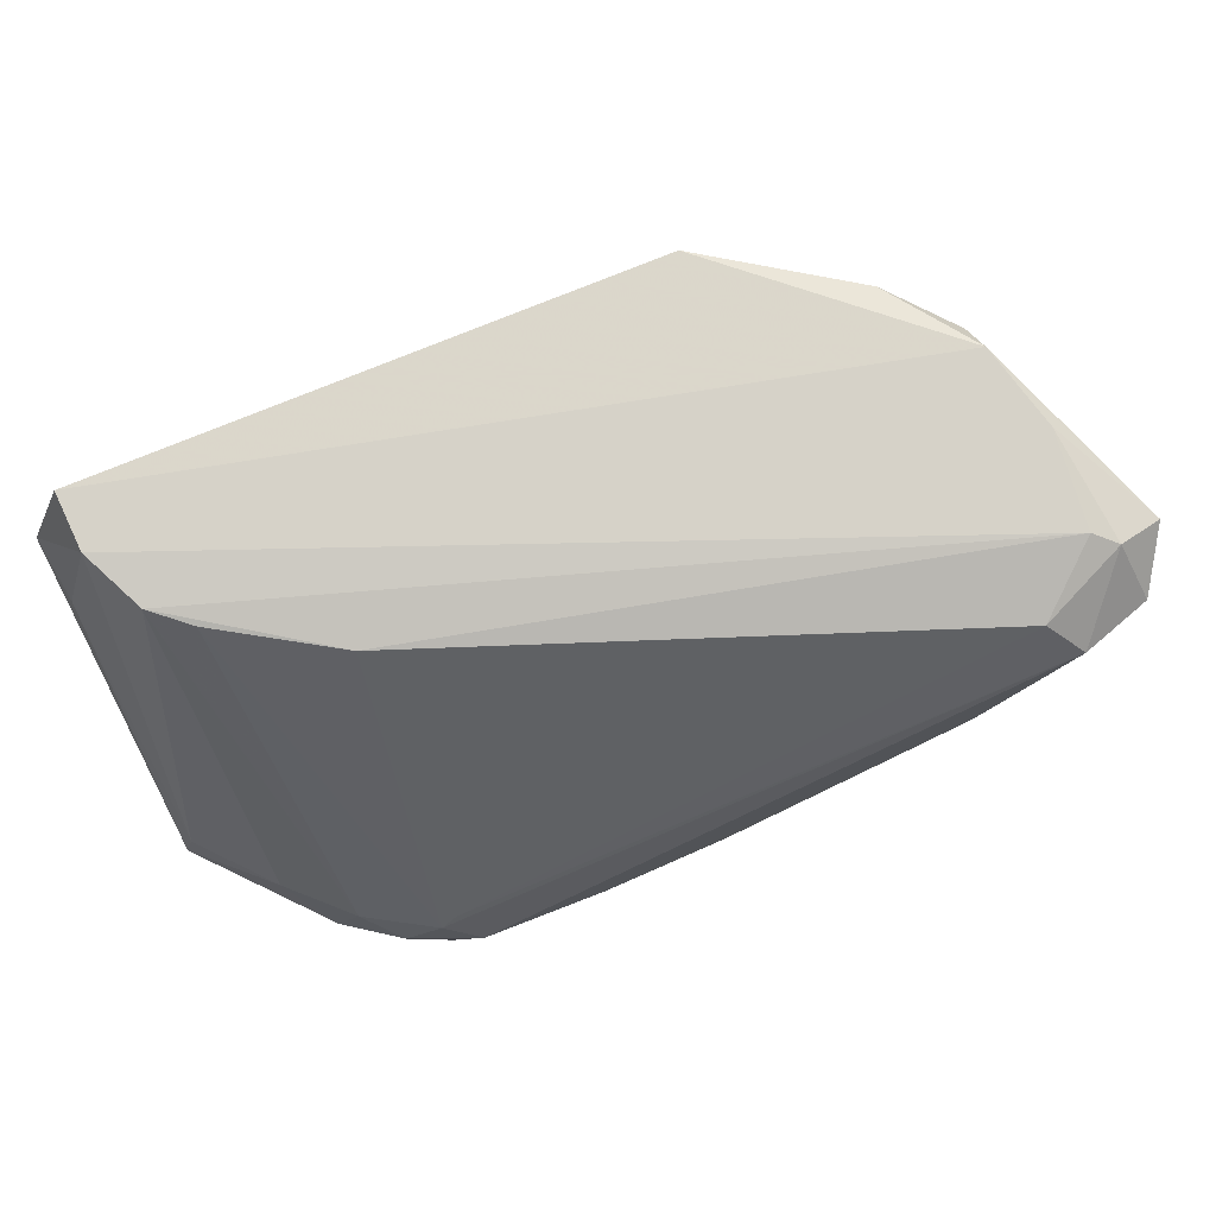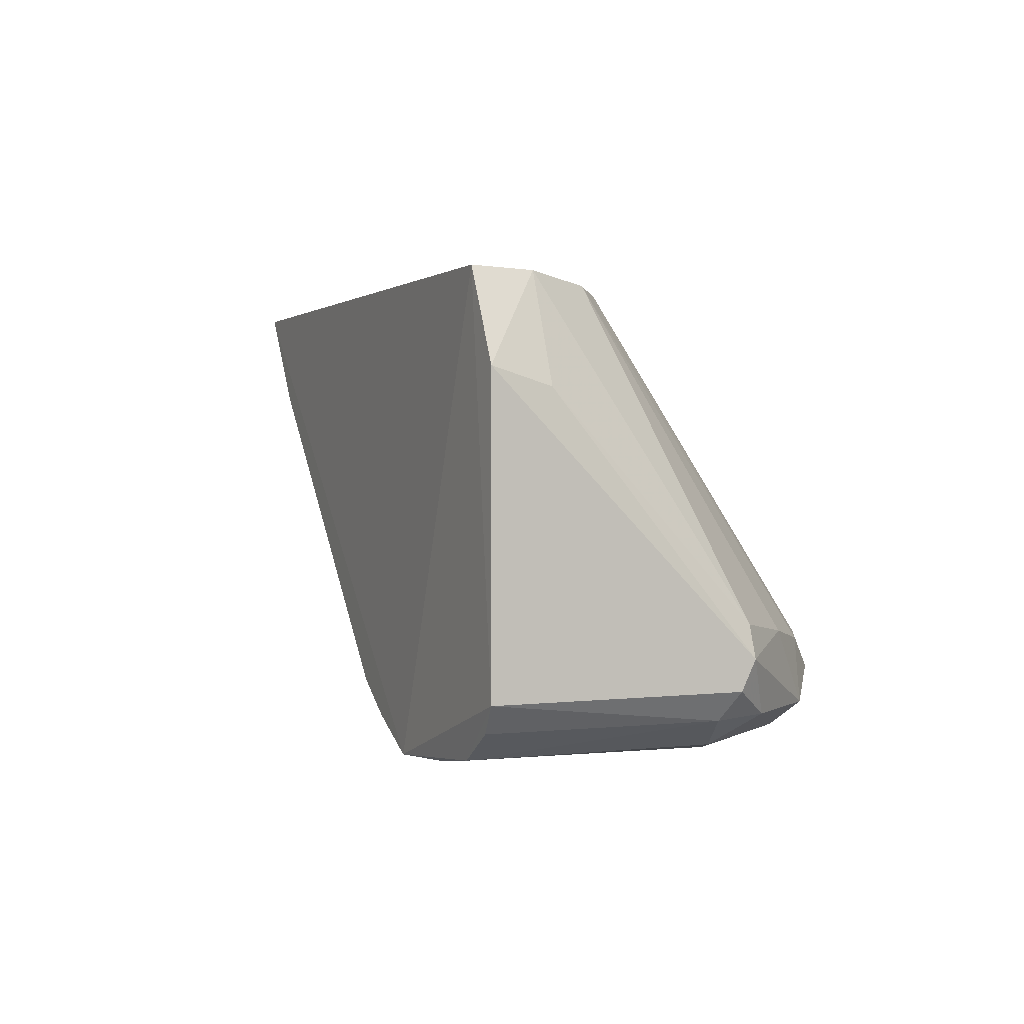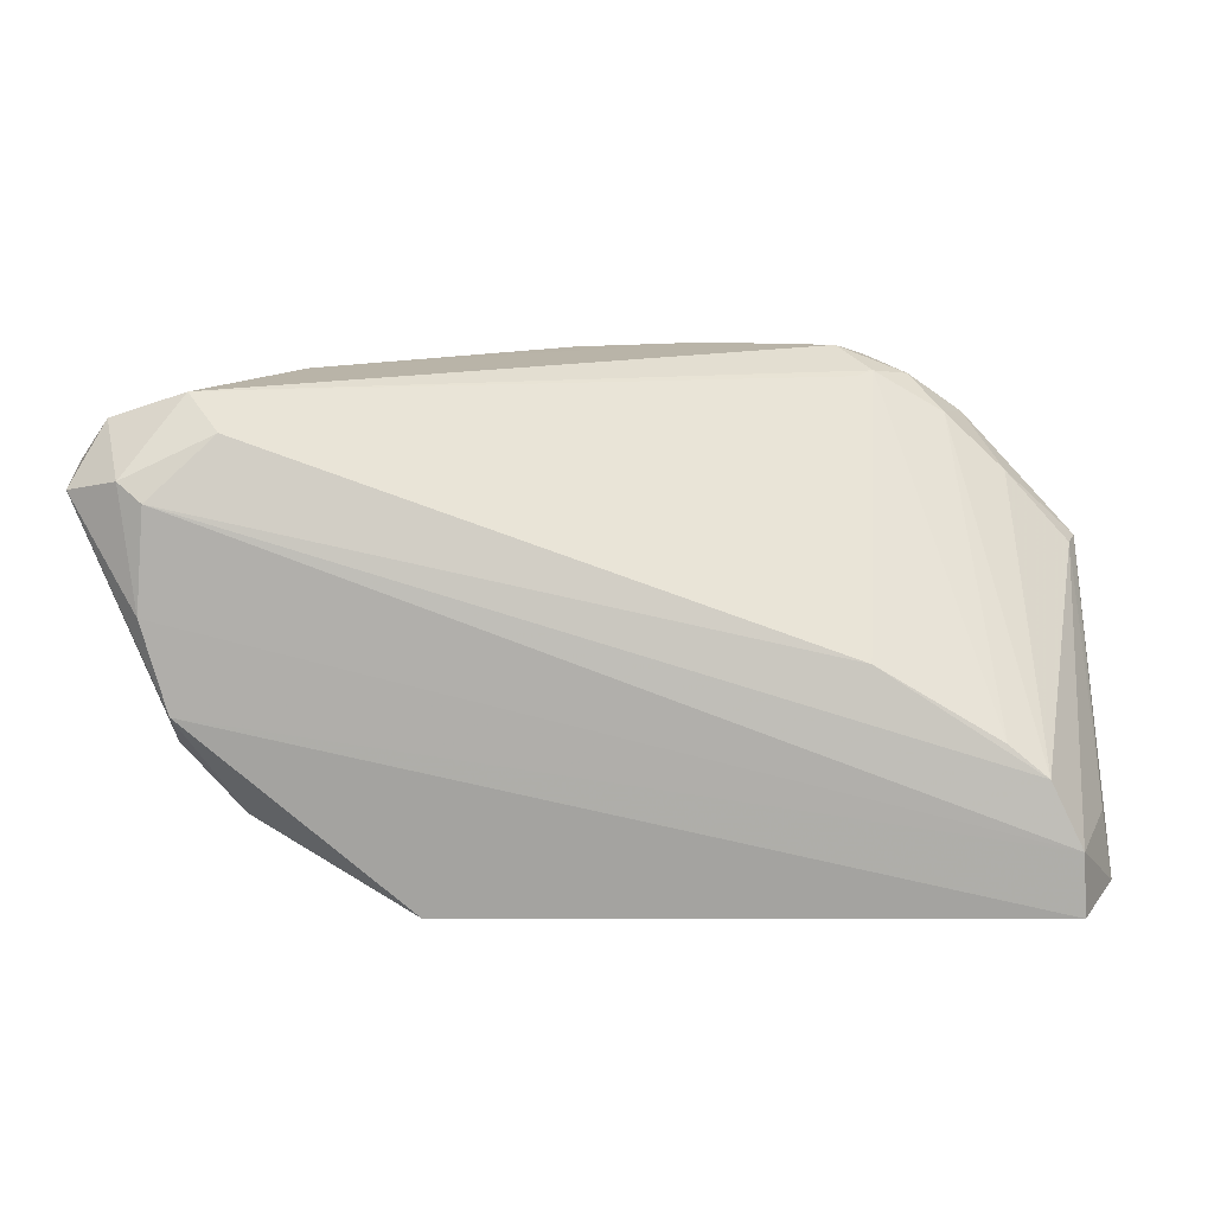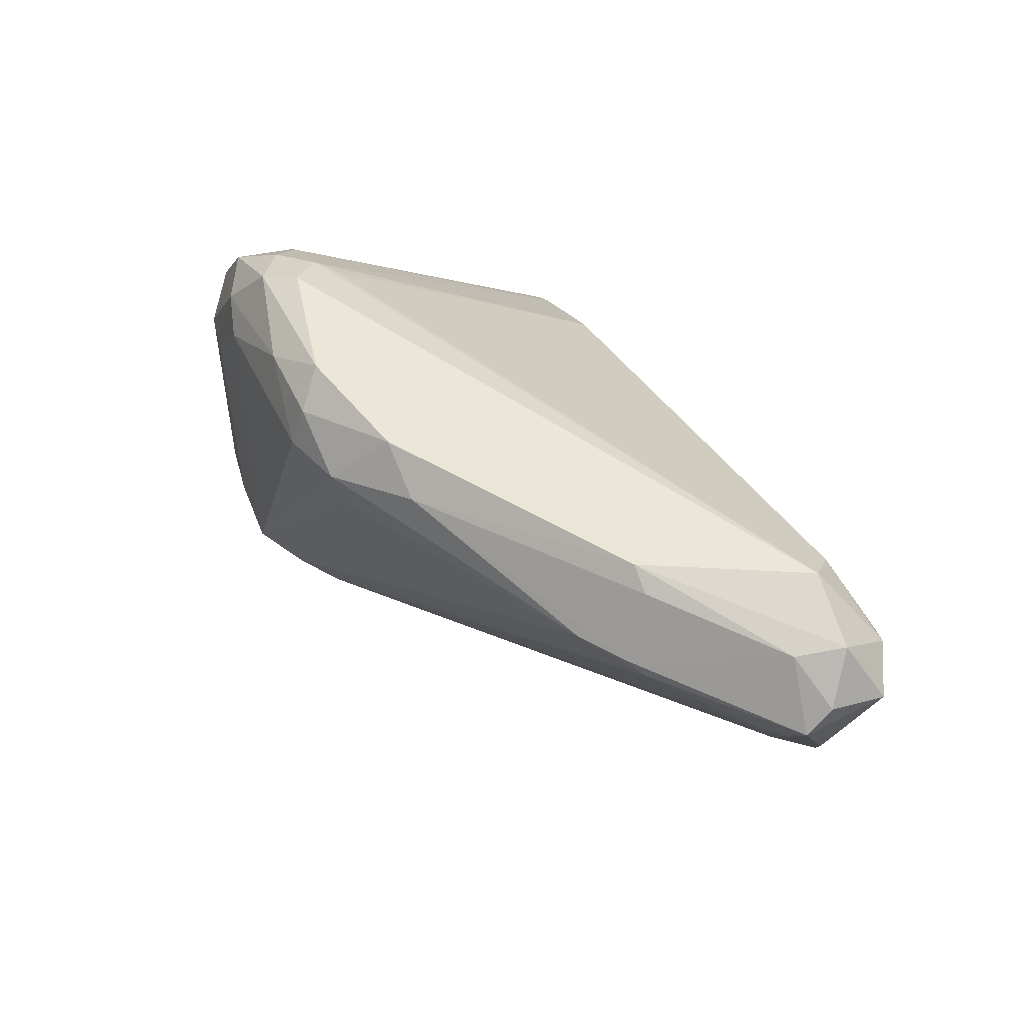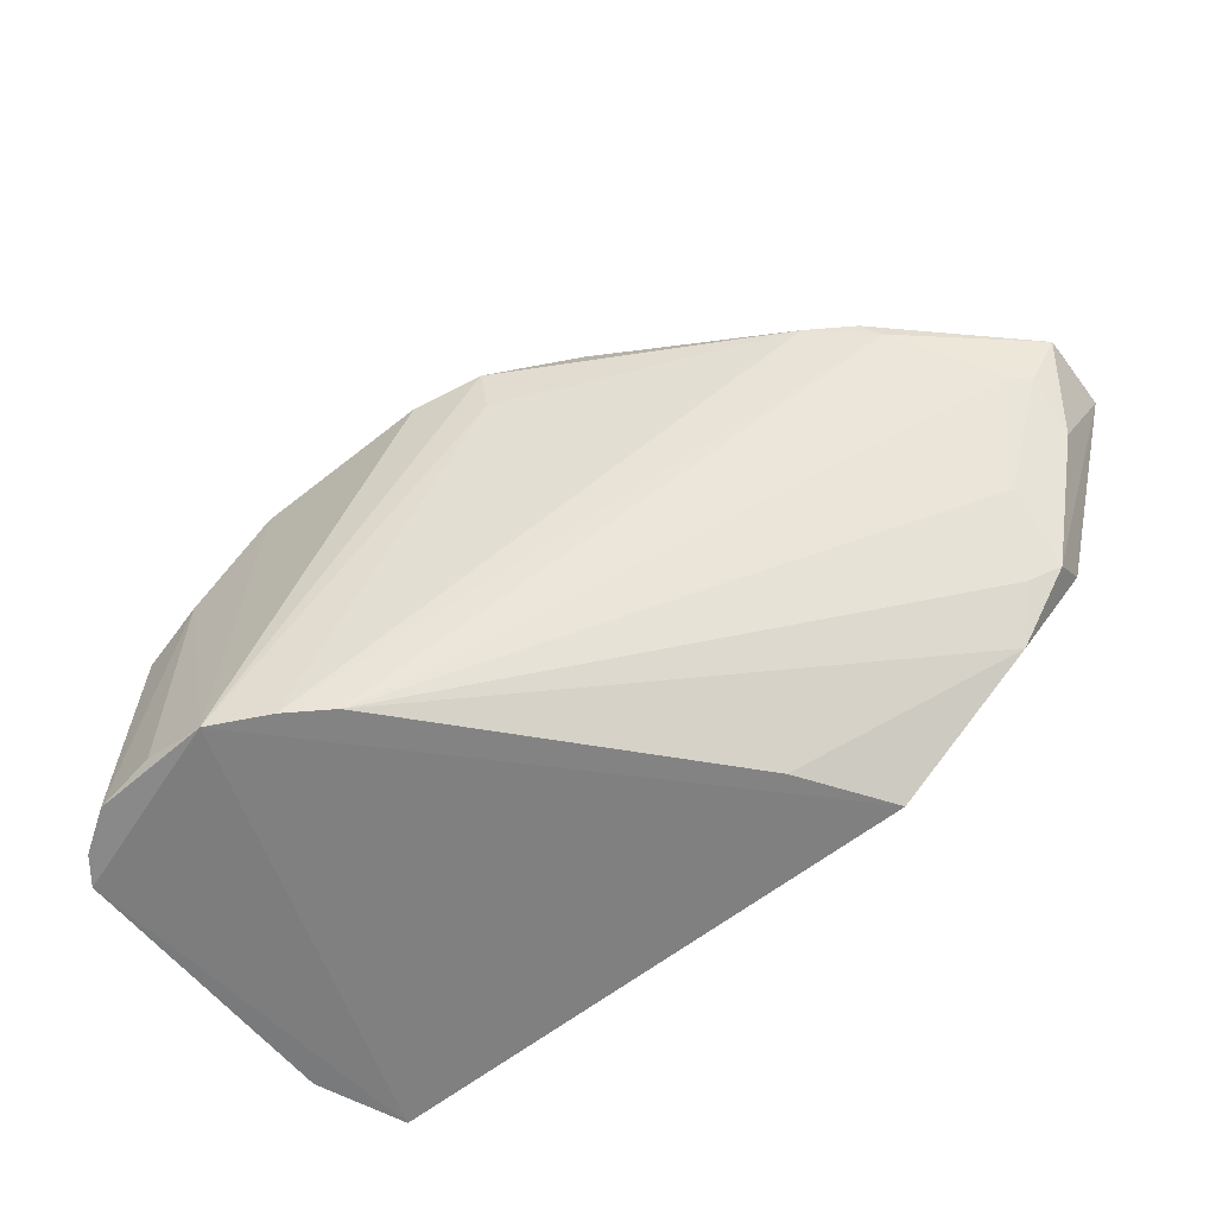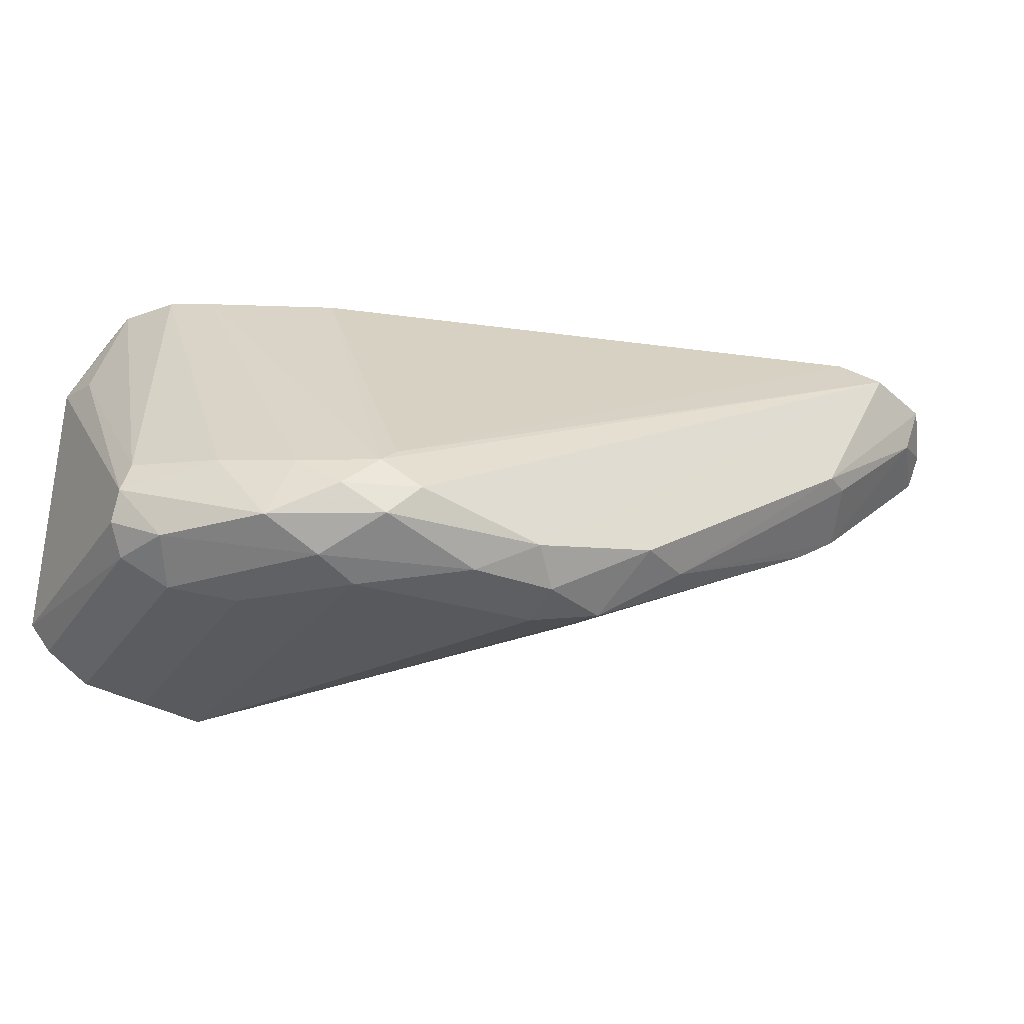
<metadata>
{"format":"obj","ext":"obj","renderer":"f3d","projection":"perspective","resolution":1024,"background":"white","views":[{"elev":76.1,"azim":-21.9,"up":"+Y"},{"elev":1.0,"azim":-113.4,"up":"+Y"},{"elev":14.2,"azim":-178.9,"up":"+Z"},{"elev":50.8,"azim":65.7,"up":"+Z"},{"elev":-61.0,"azim":38.4,"up":"+Z"},{"elev":-30.5,"azim":-28.7,"up":"+Y"}]}
</metadata>
<code>
v -0.9081 -0.9011 0.02863
v 0.8287 -0.06423 0.779
v 0.8451 -0.055 0.5735
v -0.863 -0.04431 0.02018
v -0.5083 -0.8969 0.9327
v -0.3182 -0.8566 0.004899
v 0.6046 -0.6337 0.8006
v 0.35 -0.0609 0.004899
v -0.466 -0.09542 0.4846
v -0.9434 -0.7812 0.5742
v -0.1171 -0.9811 0.809
v 0.7638 -0.1882 0.9598
v 0.923 -0.3155 0.6733
v 0.7956 -0.1246 0.3232
v -0.5181 -0.7678 0.9169
v 0.0895 -0.8317 0.9549
v -0.7914 -0.06733 0.2782
v -0.541 -0.9839 0.004899
v -0.8123 -0.9591 0.5434
v -0.9458 -0.2324 0.02504
v 0.9815 -0.2618 0.8201
v 0.592 -0.5077 0.9562
v 0.03048 -0.9451 0.8334
v -0.5059 -0.9847 0.7816
v -0.951 -0.8447 0.02247
v 0.6684 -0.09277 0.1959
v -0.4453 -0.8348 0.9595
v -0.7892 -0.7419 0.7177
v -0.7173 -0.8965 0.8125
v 0.7947 -0.049 0.3915
v 0.9806 -0.1396 0.7891
v -0.8555 -0.04839 0.1467
v 0.732 -0.5382 0.7687
v 0.7002 -0.1246 0.896
v -0.8163 -0.9612 0.02918
v -0.9069 -0.9006 0.5133
v 0.9866 -0.3155 0.7687
v -0.1165 -0.9494 0.8958
v 0.7956 -0.2519 0.4506
v 0.2228 -0.2519 0.004899
v -0.6836 -0.9838 0.6023
v 0.914 -0.2027 0.9092
v -0.4138 -0.9202 0.004899
v 0.02959 -0.9194 0.7309
v -0.6656 -0.7689 0.8317
v -0.7128 -0.07946 0.3411
v 0.2053 -0.8283 0.8916
v -0.923 -0.7161 0.5726
v -0.1763 -0.892 0.9566
v 0.8912 -0.3474 0.6733
v 0.6462 -0.5078 0.9234
v -0.9443 -0.8424 0.544
v -0.9285 -0.2676 0.1535
v -0.5984 -0.9569 0.8129
v -0.4805 -0.7352 0.9097
v 0.923 -0.2201 0.5777
v 0.8769 -0.08431 0.8155
v -0.295 -0.9518 0.898
v 0.8833 -0.3019 0.8952
v -0.867 -0.8965 0.6329
v -0.6801 -0.9815 0.03913
v 0.7002 -0.5701 0.8006
v 0.732 -0.1564 0.2914
v -0.5959 -0.8358 0.9011
f 45 29 64
f 9 2 17
f 8 6 18
f 4 8 18
f 11 18 23
f 18 11 24
f 4 18 25
f 20 4 25
f 12 15 27
f 28 10 29
f 8 4 30
f 26 8 30
f 14 26 30
f 30 3 31
f 14 30 31
f 2 3 32
f 17 2 32
f 4 20 32
f 3 30 32
f 30 4 32
f 2 9 34
f 1 25 35
f 25 18 35
f 25 1 36
f 1 35 36
f 35 19 36
f 31 21 37
f 11 23 38
f 23 16 38
f 6 8 40
f 26 6 40
f 8 26 40
f 18 24 41
f 19 35 41
f 12 22 42
f 21 31 42
f 18 6 43
f 6 33 43
f 33 7 43
f 7 23 44
f 23 18 44
f 18 43 44
f 43 7 44
f 17 28 45
f 28 29 45
f 15 9 46
f 9 17 46
f 45 15 46
f 17 45 46
f 22 16 47
f 16 23 47
f 23 7 47
f 10 28 48
f 28 17 48
f 17 32 48
f 16 22 49
f 22 12 49
f 27 5 49
f 12 27 49
f 38 16 49
f 33 6 50
f 13 37 50
f 37 33 50
f 6 39 50
f 39 13 50
f 22 47 51
f 10 20 52
f 20 25 52
f 25 36 52
f 20 10 53
f 32 20 53
f 10 48 53
f 48 32 53
f 5 29 54
f 41 24 54
f 19 41 54
f 9 15 55
f 15 12 55
f 34 9 55
f 12 34 55
f 14 31 56
f 37 13 56
f 31 37 56
f 13 39 56
f 39 14 56
f 3 2 57
f 31 3 57
f 2 34 57
f 34 12 57
f 12 42 57
f 42 31 57
f 24 11 58
f 11 38 58
f 49 5 58
f 38 49 58
f 5 54 58
f 54 24 58
f 37 21 59
f 42 22 59
f 21 42 59
f 22 51 59
f 29 10 60
f 36 19 60
f 10 52 60
f 52 36 60
f 54 29 60
f 19 54 60
f 35 18 61
f 18 41 61
f 41 35 61
f 7 33 62
f 33 37 62
f 47 7 62
f 51 47 62
f 37 59 62
f 59 51 62
f 6 26 63
f 26 14 63
f 39 6 63
f 14 39 63
f 5 27 64
f 27 15 64
f 29 5 64
f 15 45 64

</code>
